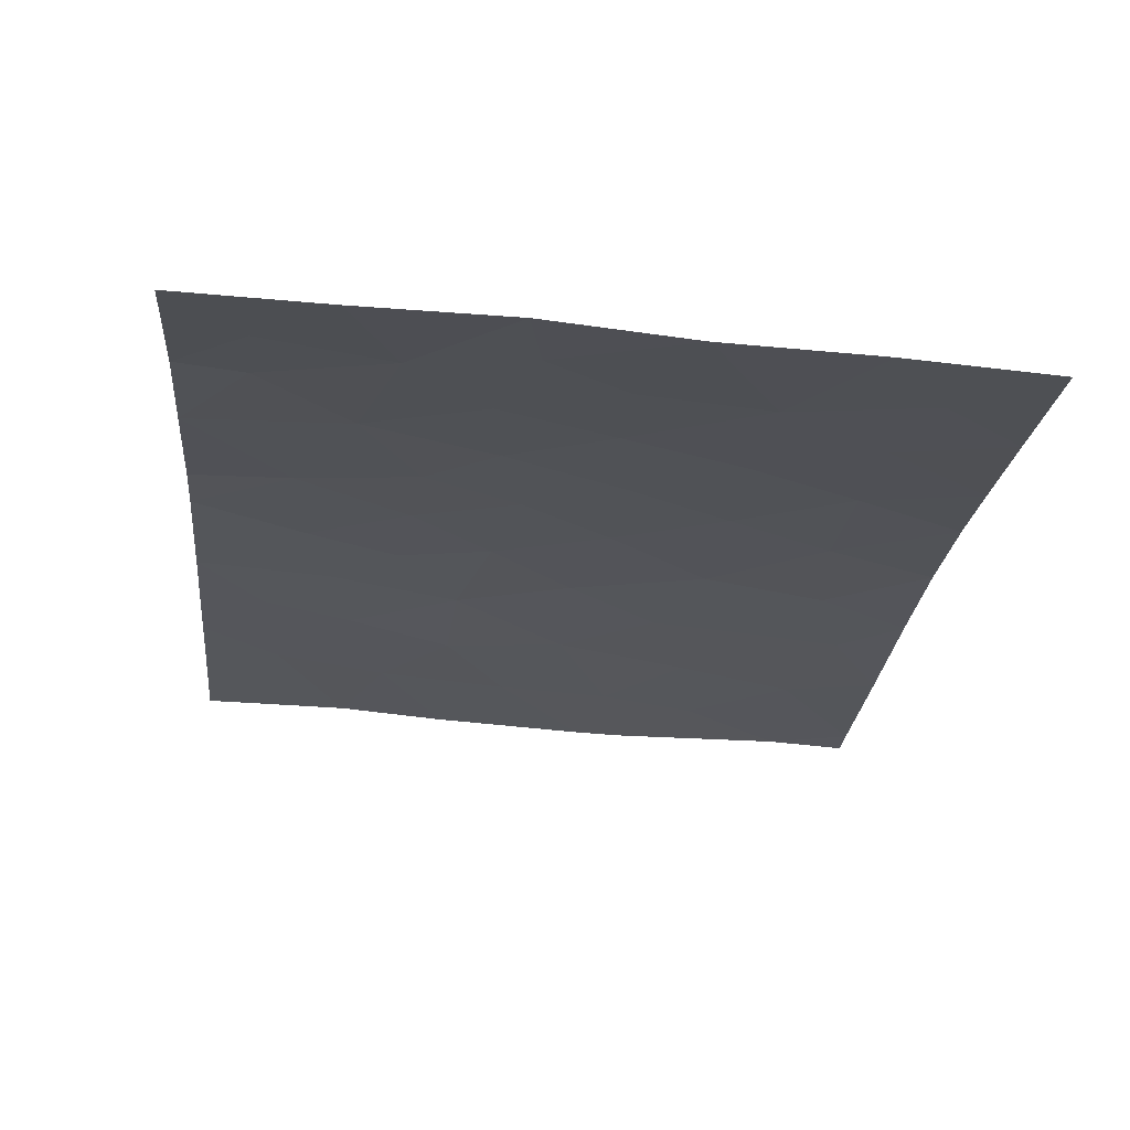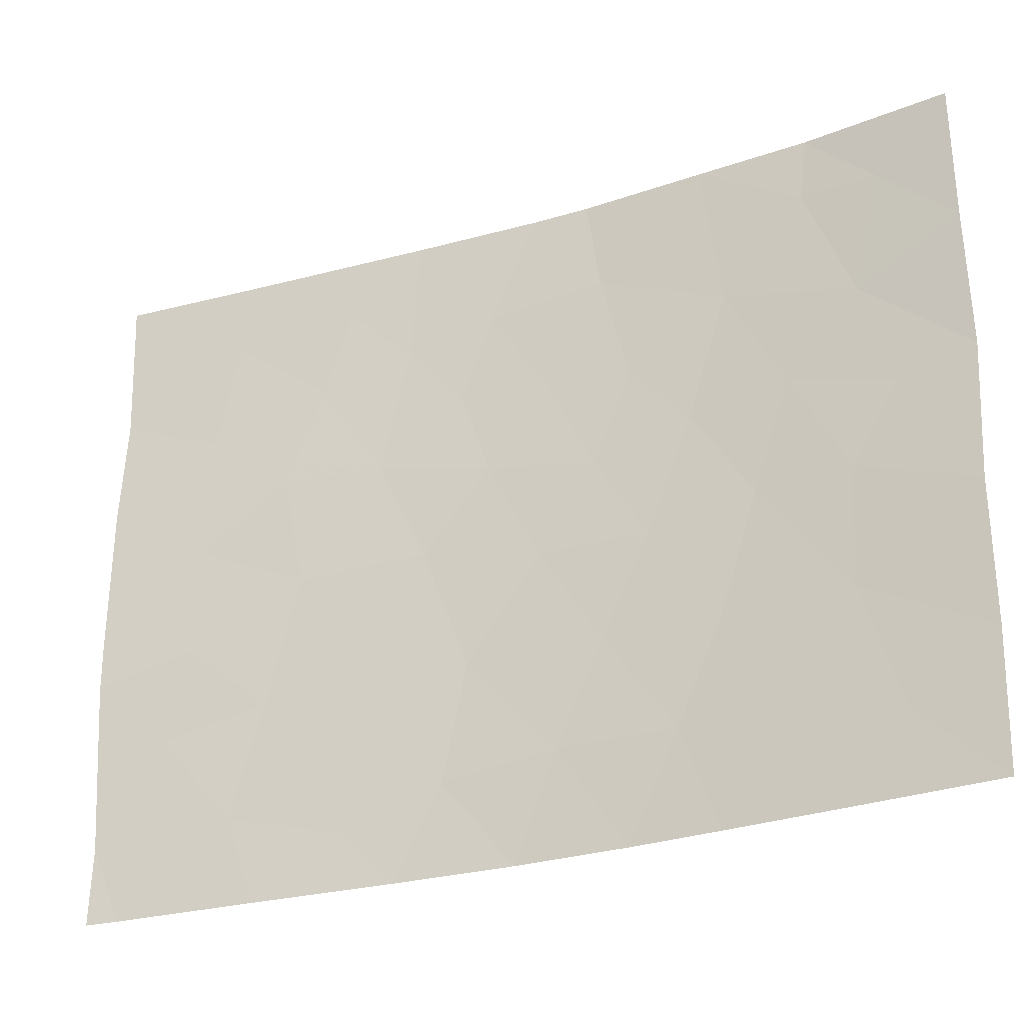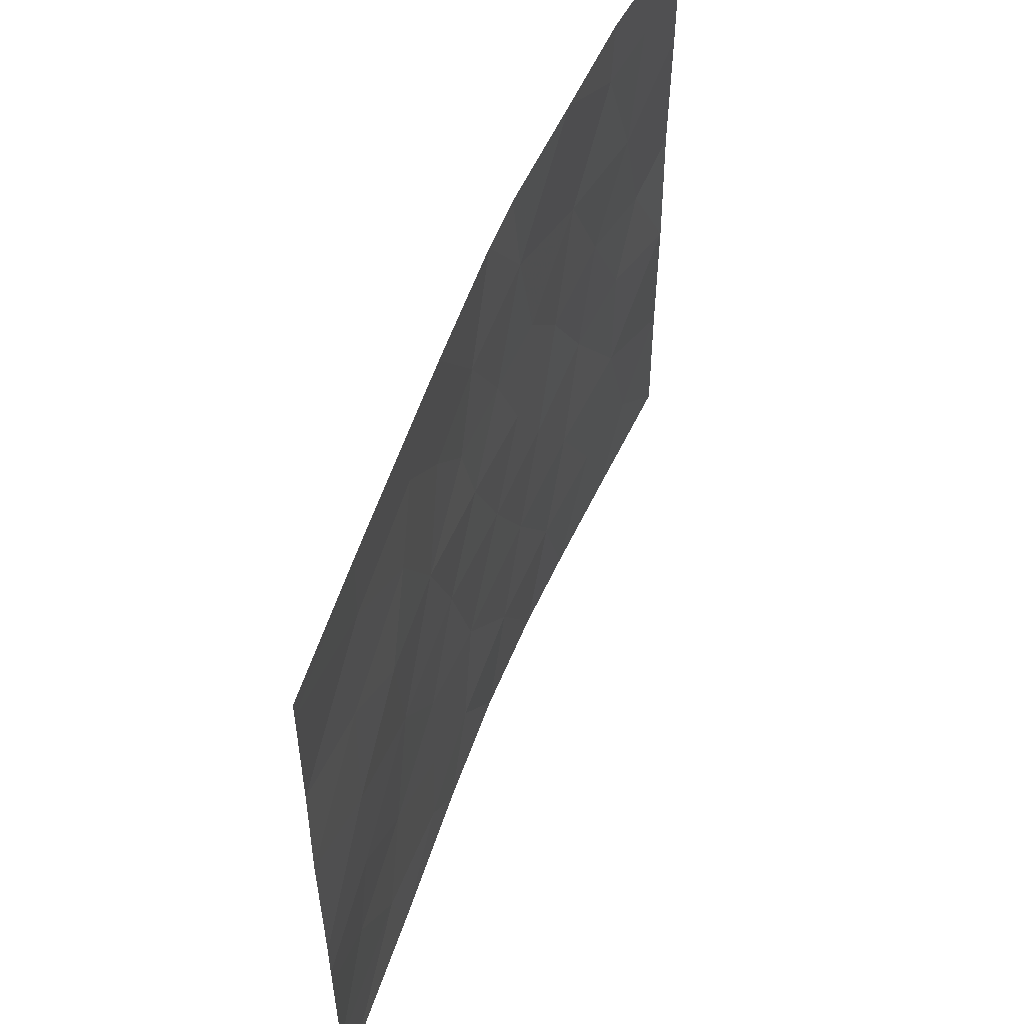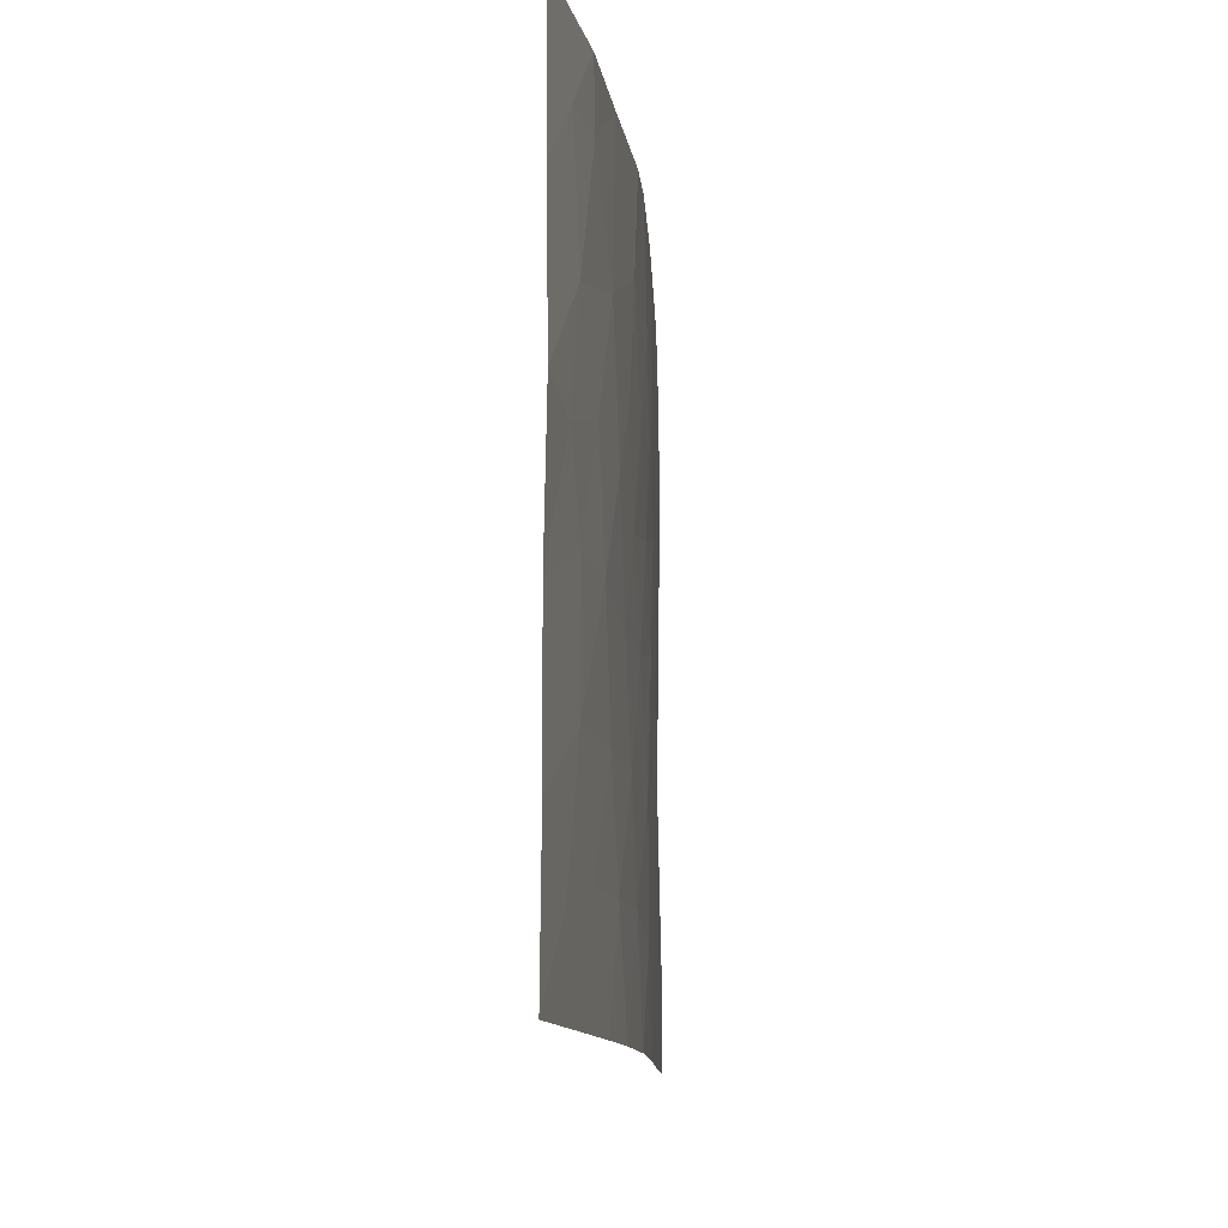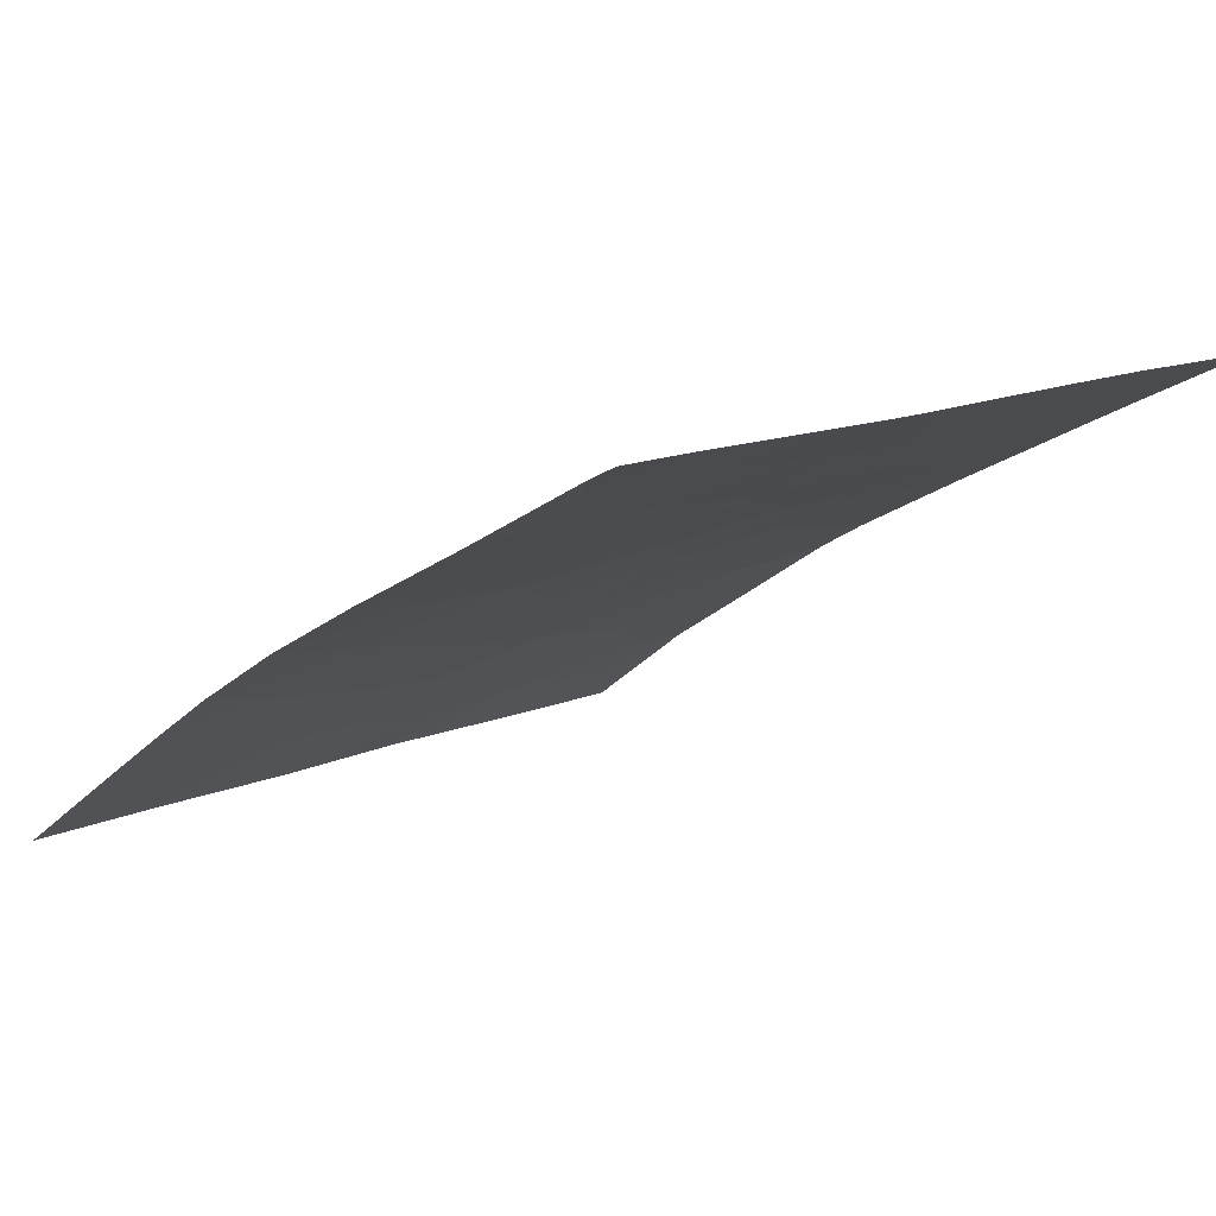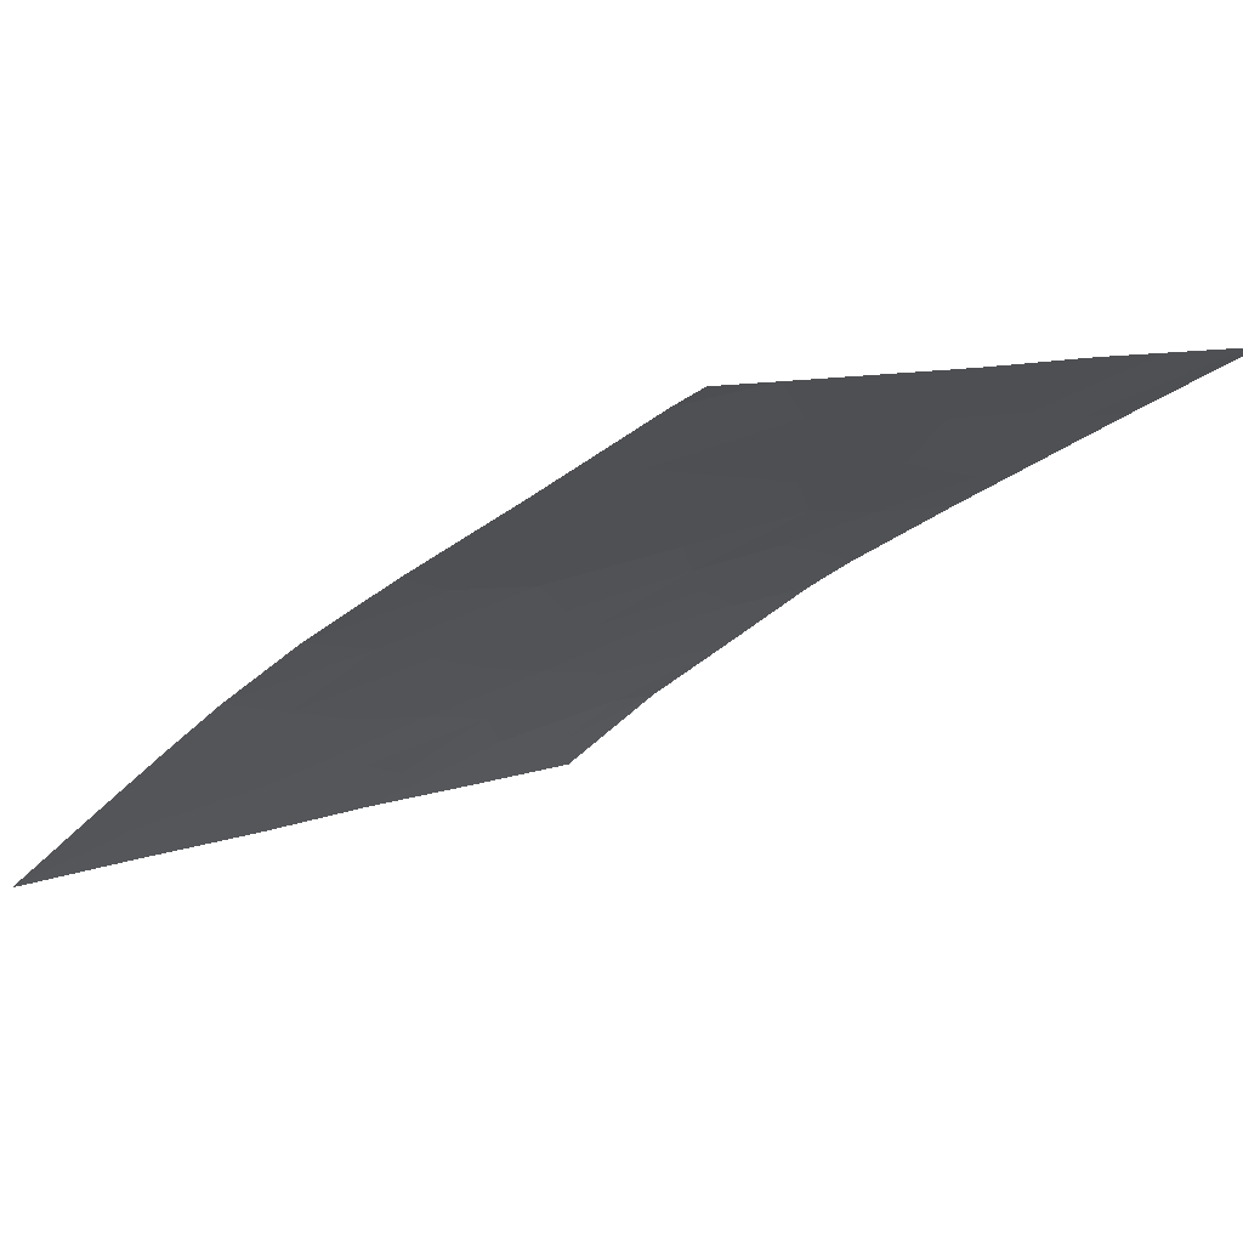
<metadata>
{"format":"obj","ext":"obj","renderer":"f3d","projection":"perspective","resolution":1024,"background":"white","views":[{"elev":-53.2,"azim":84.0,"up":"+Y"},{"elev":-27.7,"azim":-4.9,"up":"+Z"},{"elev":53.8,"azim":-99.8,"up":"+Z"},{"elev":-11.5,"azim":65.1,"up":"+Z"},{"elev":14.7,"azim":-132.1,"up":"+Y"},{"elev":8.8,"azim":-137.4,"up":"+Y"}]}
</metadata>
<code>
v 17.71 37.18 -42.31
v 26.18 32.31 -39.09
v 19.15 36.47 -45.77
v 22.86 34.4 -43.19
v 20.13 35.97 -44.23
v 18.76 36.67 -39.08
v 17.6 37.25 -38
v 19.97 36.04 -38
v 28.42 30.72 -42.82
v 28.31 30.72 -45.19
v 28.32 30.72 -47.64
v 19.82 36.14 -40.19
v 21.23 35.39 -39.83
v 20.74 35.66 -41.31
v 14.74 38.73 -50
v 14.77 38.72 -48.67
v 14.62 38.73 -45.69
v 23.45 34.06 -41.61
v 24.35 33.5 -42.75
v 18.06 37.02 -44.28
v 14.64 38.73 -46.12
v 18.9 36.58 -49.01
v 28.36 30.72 -40.38
v 26.88 31.8 -41.2
v 14.65 38.75 -42.33
v 25.8 32.54 -42.54
v 23.66 33.89 -44.71
v 25.25 32.89 -44.41
v 14.62 38.73 -44.93
v 20.47 35.76 -48.42
v 16.39 37.87 -41.19
v 16.76 37.69 -39.3
v 26.29 32.24 -38
v 21.59 35.13 -50
v 19.73 36.14 -50
v 21.95 34.99 -38
v 24.54 33.27 -50
v 25.62 32.56 -48.25
v 28.33 30.72 -38
v 17.54 37.31 -46.51
v 14.75 38.73 -40.48
v 22.93 34.33 -46.43
v 27.1 31.55 -48.66
v 22.14 34.85 -41.49
v 22.83 34.49 -38
v 24.69 33.22 -46.42
v 22.22 34.75 -48.16
v 14.69 38.72 -38.34
v 16.8 37.66 -38
v 14.68 38.72 -38
v 17.5 37.29 -50
v 15.26 38.48 -50
v 26.19 32.15 -50
v 24.65 33.3 -38
v 28.27 30.72 -50
v 23.25 34.12 -50
v 21.17 35.39 -42.83
v 27.32 31.48 -43.09
v 15.84 38.16 -46.9
v 19.05 36.51 -47.5
v 24.95 33.12 -40.61
v 18.33 36.88 -40.57
v 23.03 34.34 -39.65
v 23.99 33.65 -48.21
v 19.35 36.38 -42.37
v 16.25 37.92 -43.39
v 22 34.9 -44.67
v 16.2 37.95 -45.28
v 26.52 31.98 -46.48
v 17.02 37.57 -48.49
v 20.85 35.57 -46.4
v 26.63 31.94 -44.41
v 27.27 31.52 -39.15
f 62 31 1
f 3 71 5
f 32 6 7
f 6 8 7
f 11 10 69
f 10 9 58
f 13 12 14
f 16 15 52
f 21 16 59
f 58 9 24
f 23 24 9
f 24 61 26
f 60 71 3
f 54 63 61
f 31 62 32
f 34 56 47
f 35 34 30
f 22 35 30
f 22 30 60
f 36 8 13
f 8 6 12
f 6 32 62
f 37 38 64
f 13 8 12
f 39 33 73
f 20 68 40
f 5 65 20
f 44 13 14
f 41 25 31
f 64 42 47
f 23 73 24
f 48 41 32
f 68 17 59
f 29 17 68
f 45 36 63
f 71 42 67
f 2 61 24
f 49 32 7
f 62 1 65
f 48 32 49
f 49 50 48
f 55 11 43
f 52 70 16
f 53 38 37
f 3 40 60
f 56 64 47
f 53 55 43
f 24 26 58
f 18 44 4
f 25 29 66
f 25 66 31
f 4 57 67
f 56 37 64
f 72 28 69
f 65 14 12
f 14 65 57
f 28 26 19
f 17 21 59
f 1 66 20
f 40 3 20
f 32 41 31
f 69 43 11
f 46 28 27
f 27 42 46
f 38 53 43
f 43 69 38
f 70 51 22
f 51 35 22
f 3 5 20
f 14 57 44
f 5 57 65
f 58 72 10
f 18 4 19
f 63 18 61
f 34 47 30
f 6 62 12
f 26 61 19
f 44 63 13
f 64 46 42
f 63 36 13
f 62 65 12
f 70 60 40
f 60 70 22
f 63 44 18
f 42 71 47
f 46 64 38
f 54 45 63
f 57 4 44
f 66 1 31
f 47 71 30
f 69 10 72
f 40 59 70
f 19 61 18
f 19 27 28
f 4 27 19
f 71 67 5
f 68 59 40
f 29 68 66
f 67 42 27
f 67 57 5
f 67 27 4
f 69 28 46
f 66 68 20
f 38 69 46
f 70 52 51
f 71 60 30
f 59 16 70
f 65 1 20
f 28 72 26
f 72 58 26
f 2 33 54
f 61 2 54
f 73 33 2
f 73 2 24
f 39 73 23

</code>
